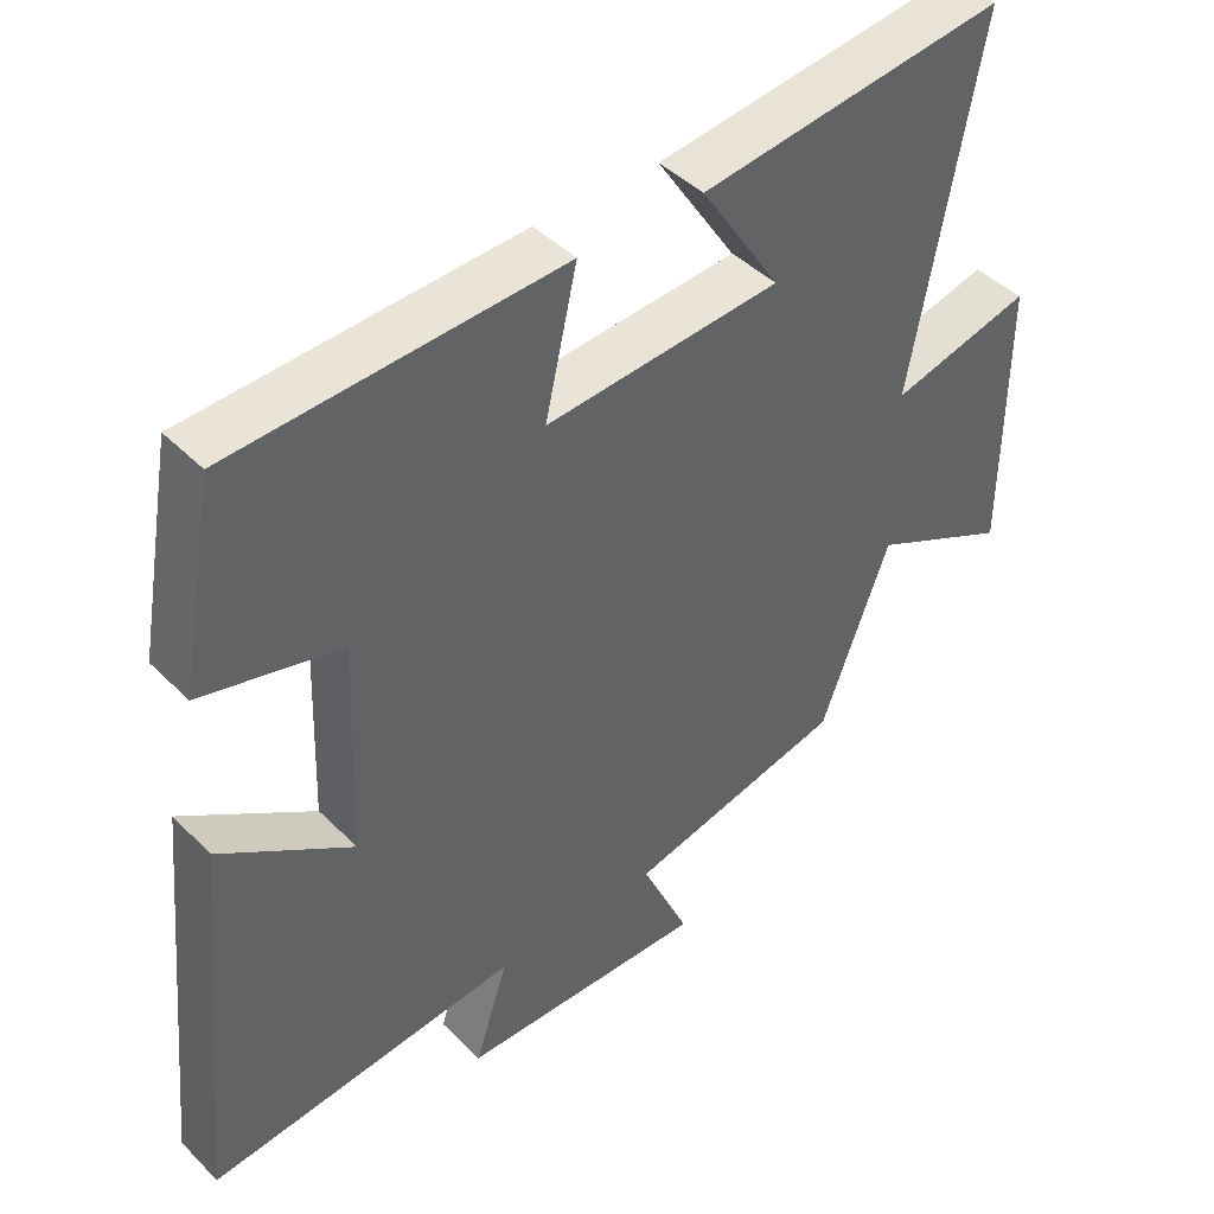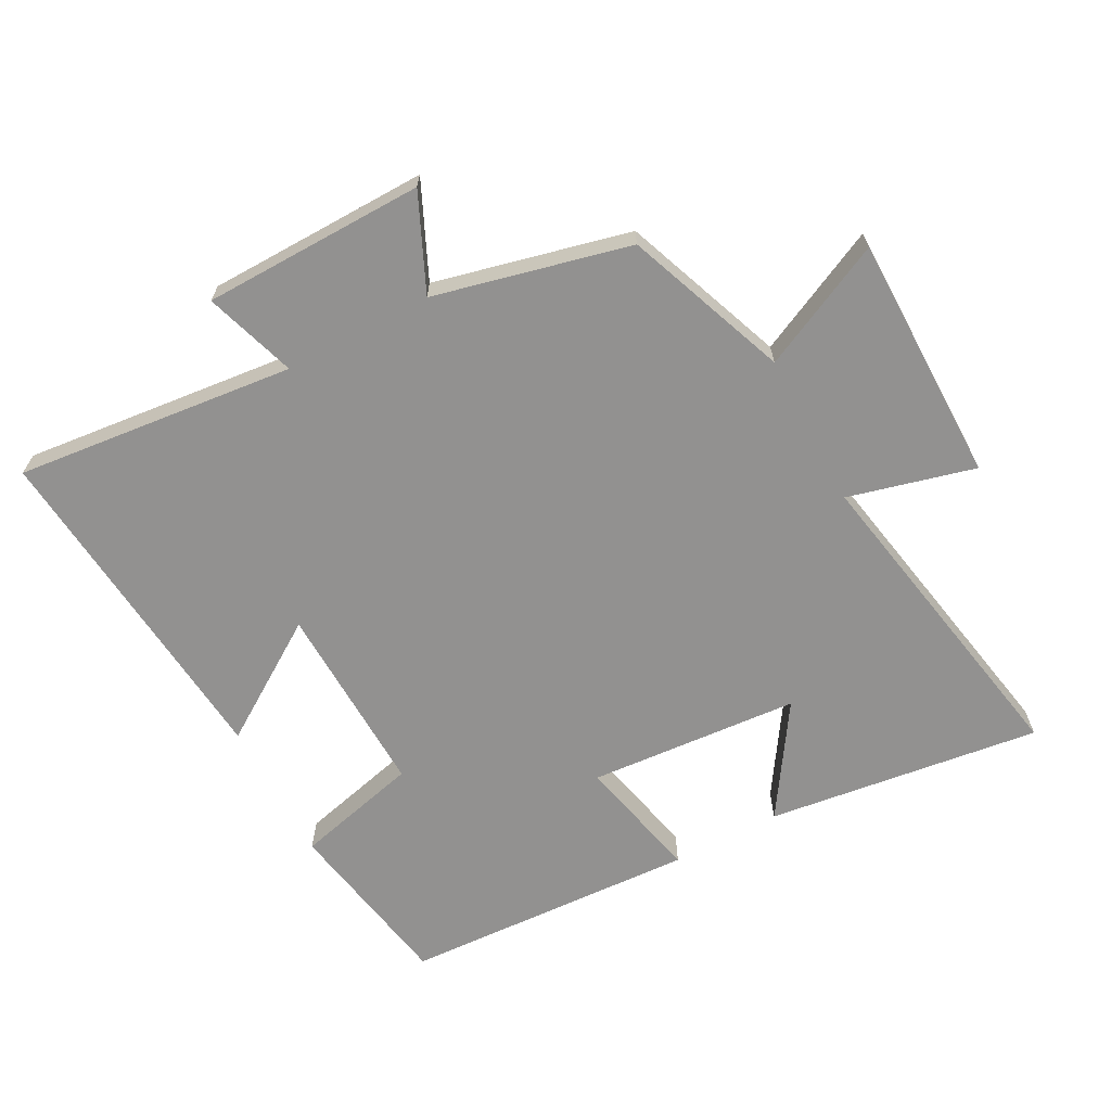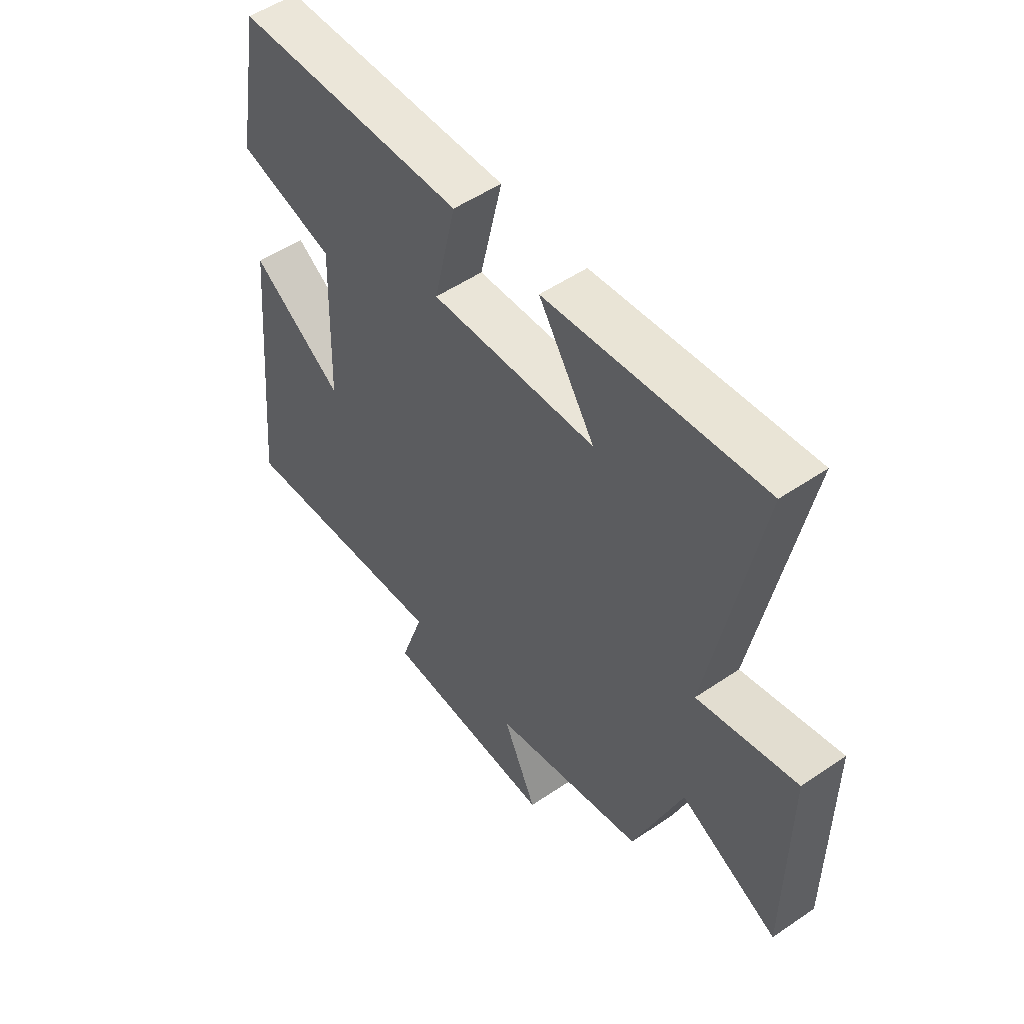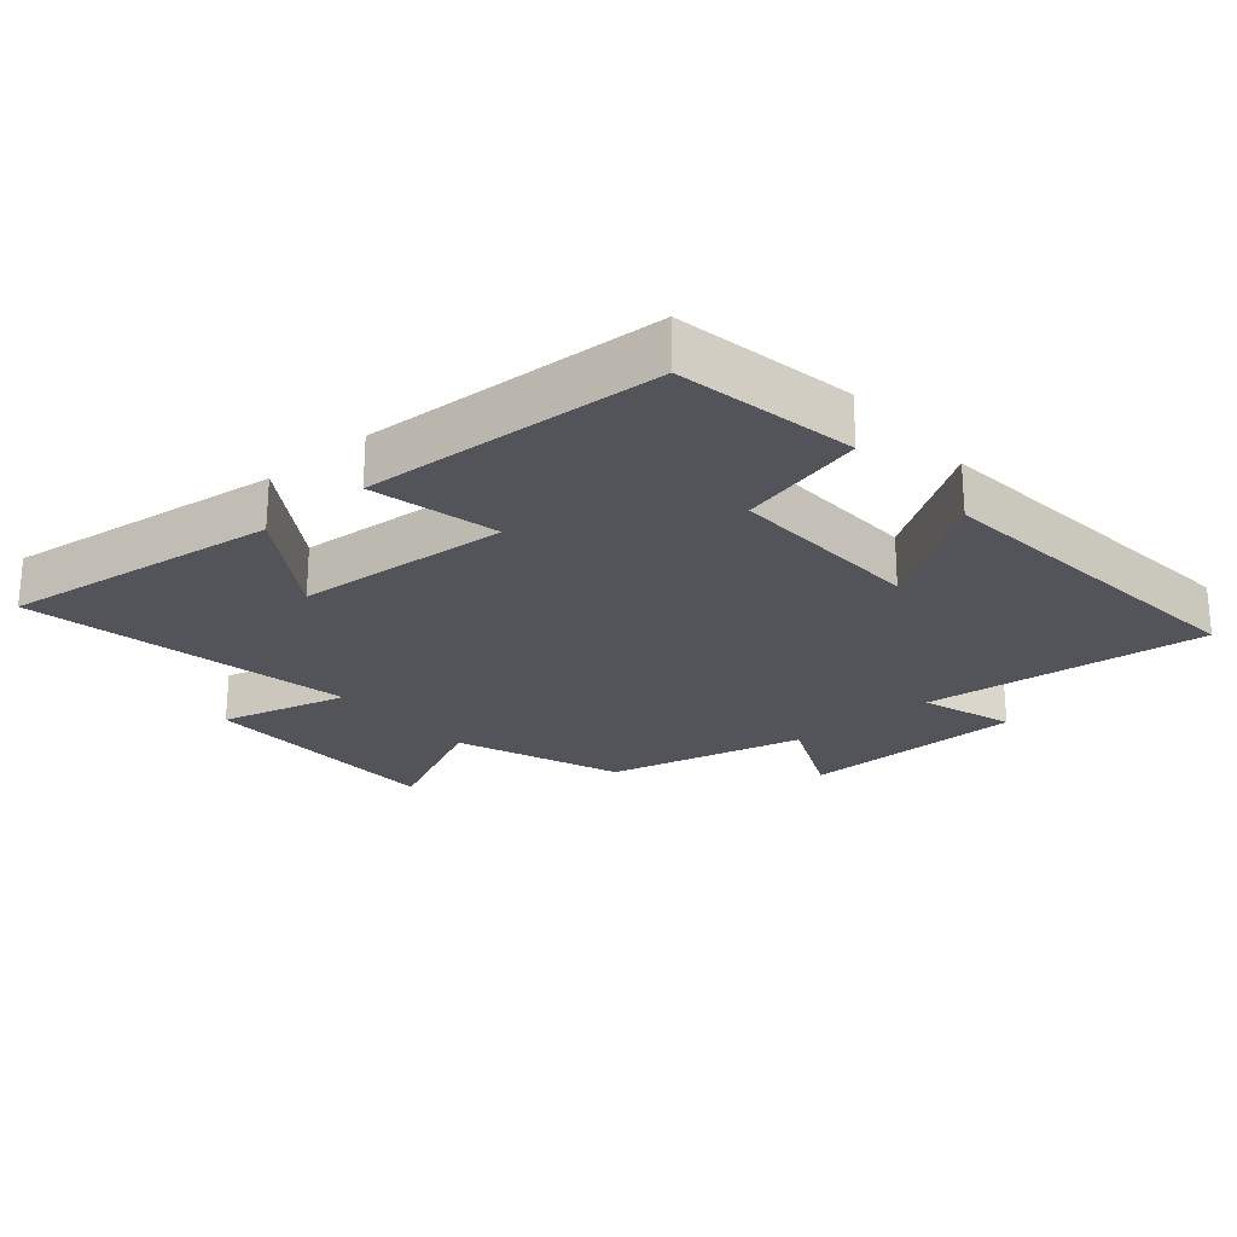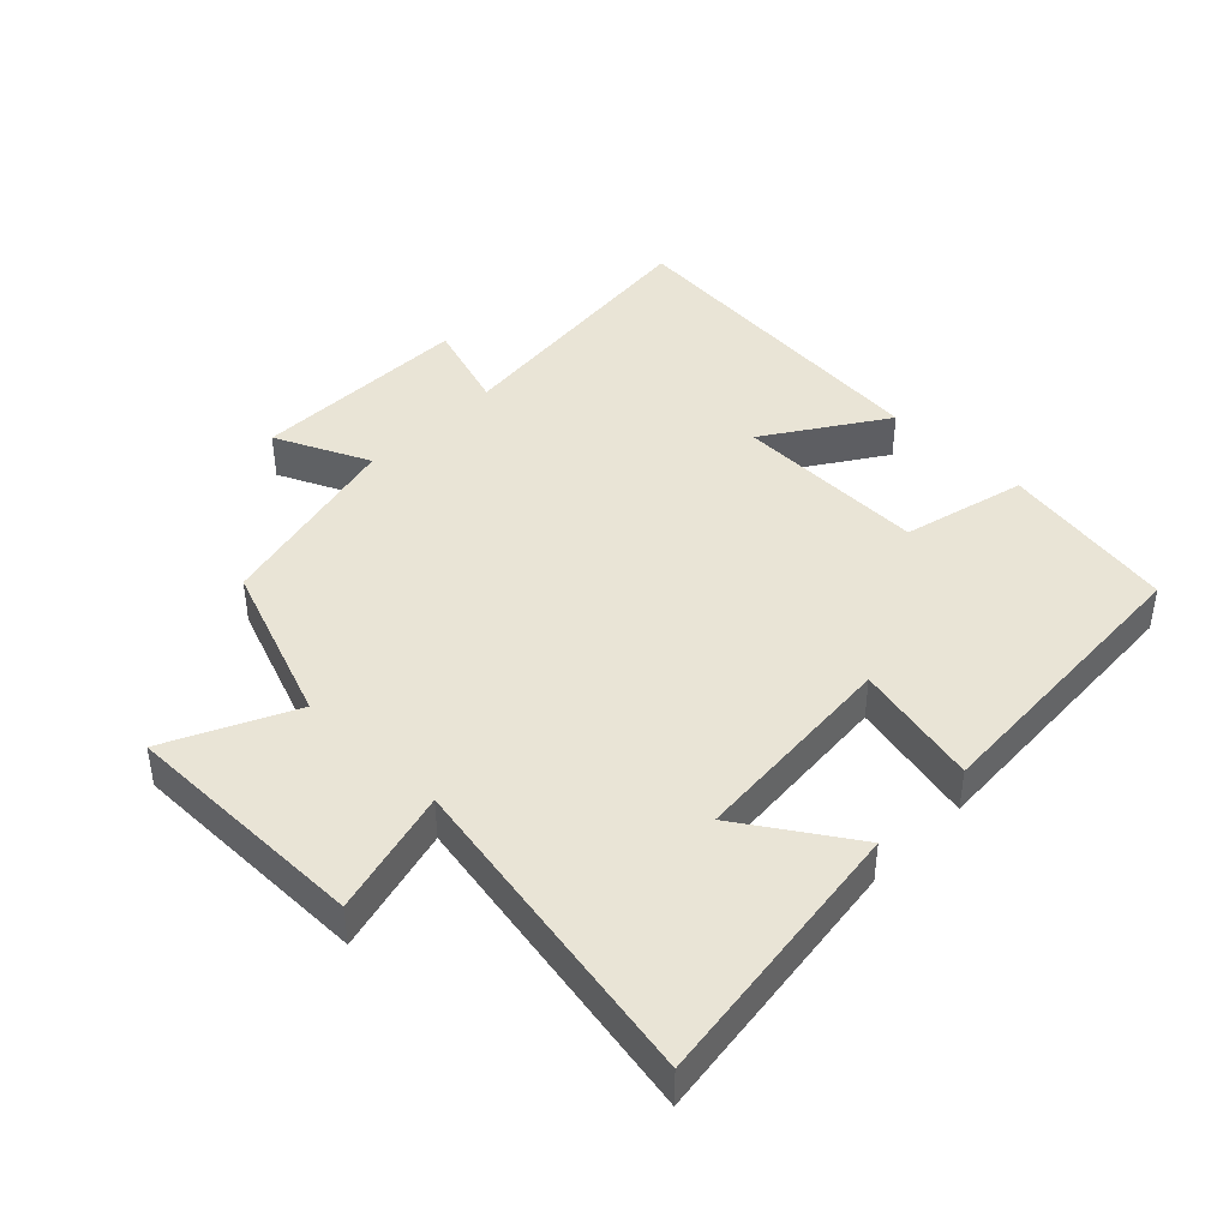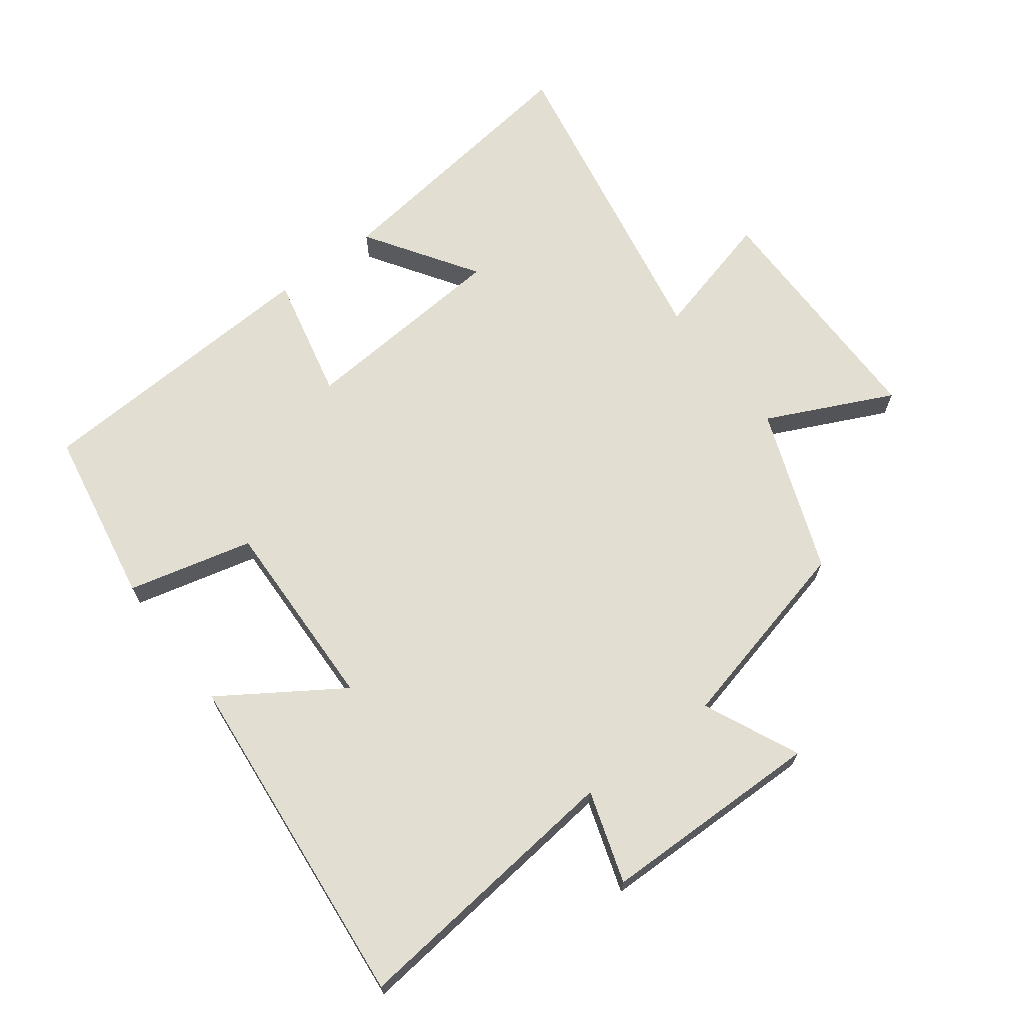
<metadata>
{"format":"obj","ext":"obj","renderer":"f3d","projection":"perspective","resolution":1024,"background":"white","views":[{"elev":43.4,"azim":139.3,"up":"+Z"},{"elev":-66.1,"azim":-152.0,"up":"+Y"},{"elev":52.6,"azim":-126.2,"up":"+Z"},{"elev":-23.8,"azim":40.5,"up":"+Y"},{"elev":42.4,"azim":-45.9,"up":"+Y"},{"elev":68.0,"azim":142.8,"up":"+Y"}]}
</metadata>
<code>
v -0.593 0.07 0.554
v -0.172 0.07 0.5
v -0.282 0.07 0.331
v 0.042 0.07 0.307
v -0.002 0.07 0.5
v 0.451 0.07 0.477
v 0.5 0.07 0.205
v 0.309 0.07 0.157
v 0.319 0.07 -0.141
v 0.5 0.07 -0.021
v 0.551 0.07 -0.545
v 0.122 0.07 -0.5
v 0.168 0.07 -0.64
v -0.172 0.07 -0.646
v -0.106 0.07 -0.5
v -0.405 0.07 -0.429
v -0.5 0.07 -0.18
v -0.692 0.07 -0.272
v -0.694 0.07 0.108
v -0.5 0.07 0.058
v -0.593 0 0.554
v -0.172 0 0.5
v -0.282 0 0.331
v 0.042 0 0.307
v -0.002 0 0.5
v 0.451 0 0.477
v 0.5 0 0.205
v 0.309 0 0.157
v 0.319 0 -0.141
v 0.5 0 -0.021
v 0.551 0 -0.545
v 0.122 0 -0.5
v 0.168 0 -0.64
v -0.172 0 -0.646
v -0.106 0 -0.5
v -0.405 0 -0.429
v -0.5 0 -0.18
v -0.692 0 -0.272
v -0.694 0 0.108
v -0.5 0 0.058
f 17 18 19 20
f 15 16 17 20
f 15 20 1
f 12 13 14 15
f 12 15 1
f 9 10 11 12
f 8 9 12
f 6 7 8
f 5 6 8
f 4 5 8
f 3 4 8 12
f 1 2 3
f 1 3 12
f 40 39 38 37
f 40 37 36 35
f 21 40 35
f 35 34 33 32
f 21 35 32
f 32 31 30 29
f 32 29 28
f 28 27 26
f 28 26 25
f 28 25 24
f 32 28 24 23
f 23 22 21
f 32 23 21
f 1 21 22 2
f 2 22 23 3
f 3 23 24 4
f 4 24 25 5
f 5 25 26 6
f 6 26 27 7
f 7 27 28 8
f 8 28 29 9
f 9 29 30 10
f 10 30 31 11
f 11 31 32 12
f 12 32 33 13
f 13 33 34 14
f 14 34 35 15
f 15 35 36 16
f 16 36 37 17
f 17 37 38 18
f 18 38 39 19
f 19 39 40 20
f 20 40 21 1

</code>
